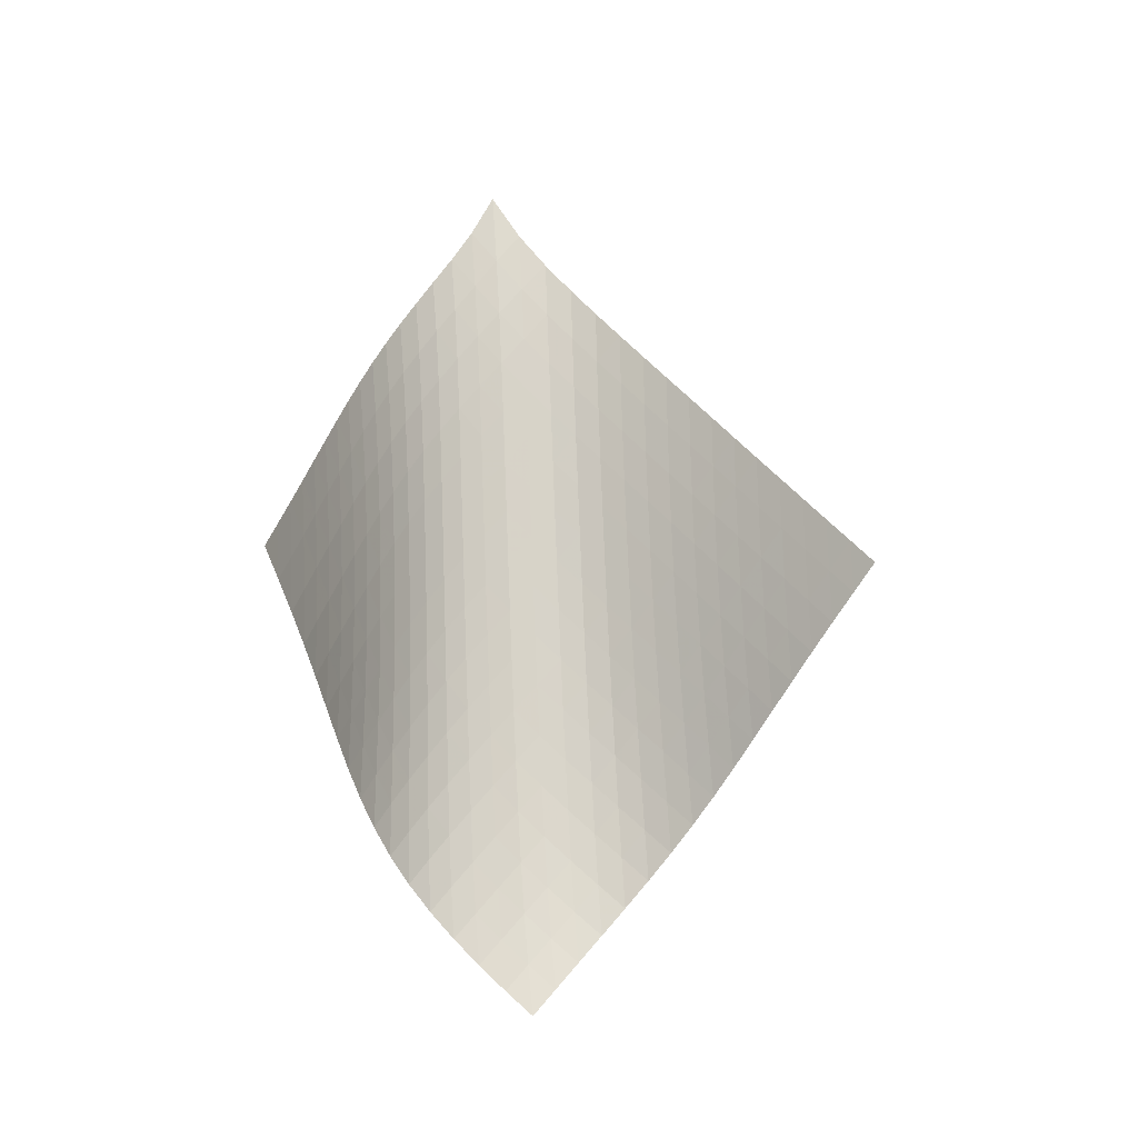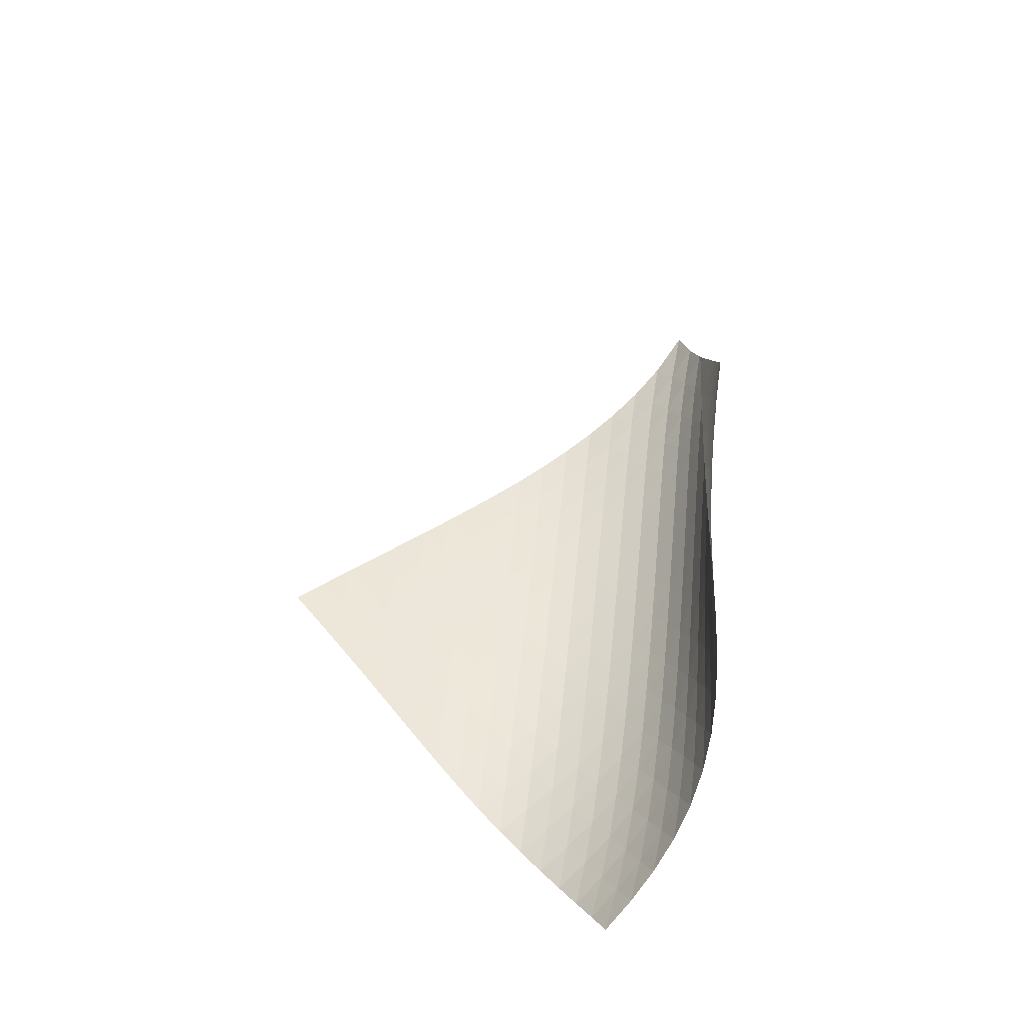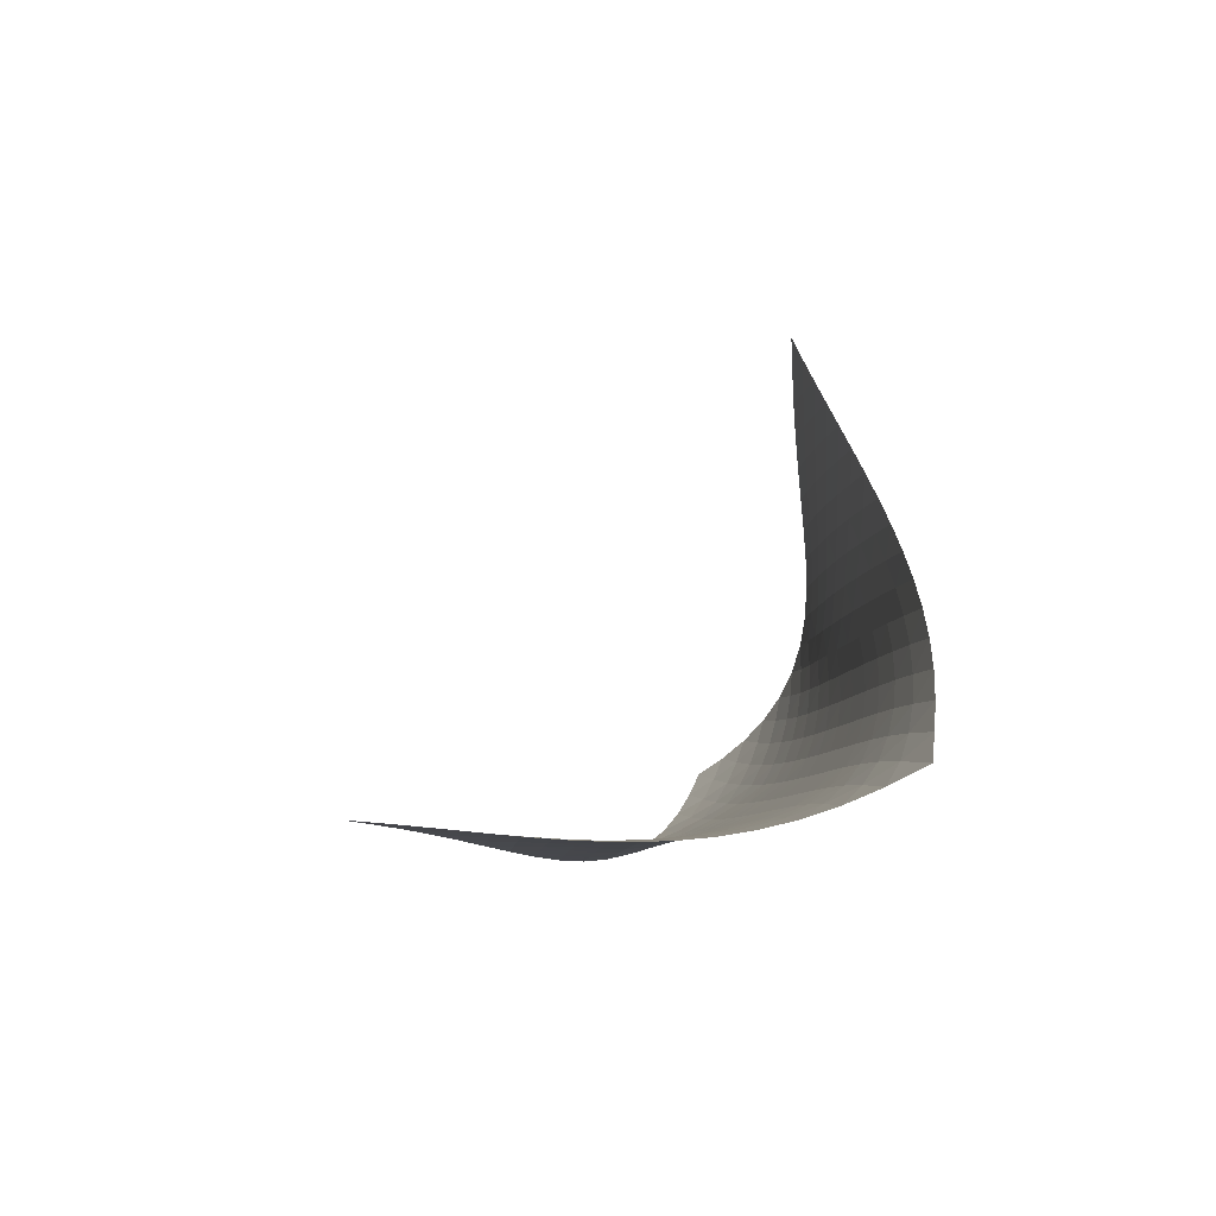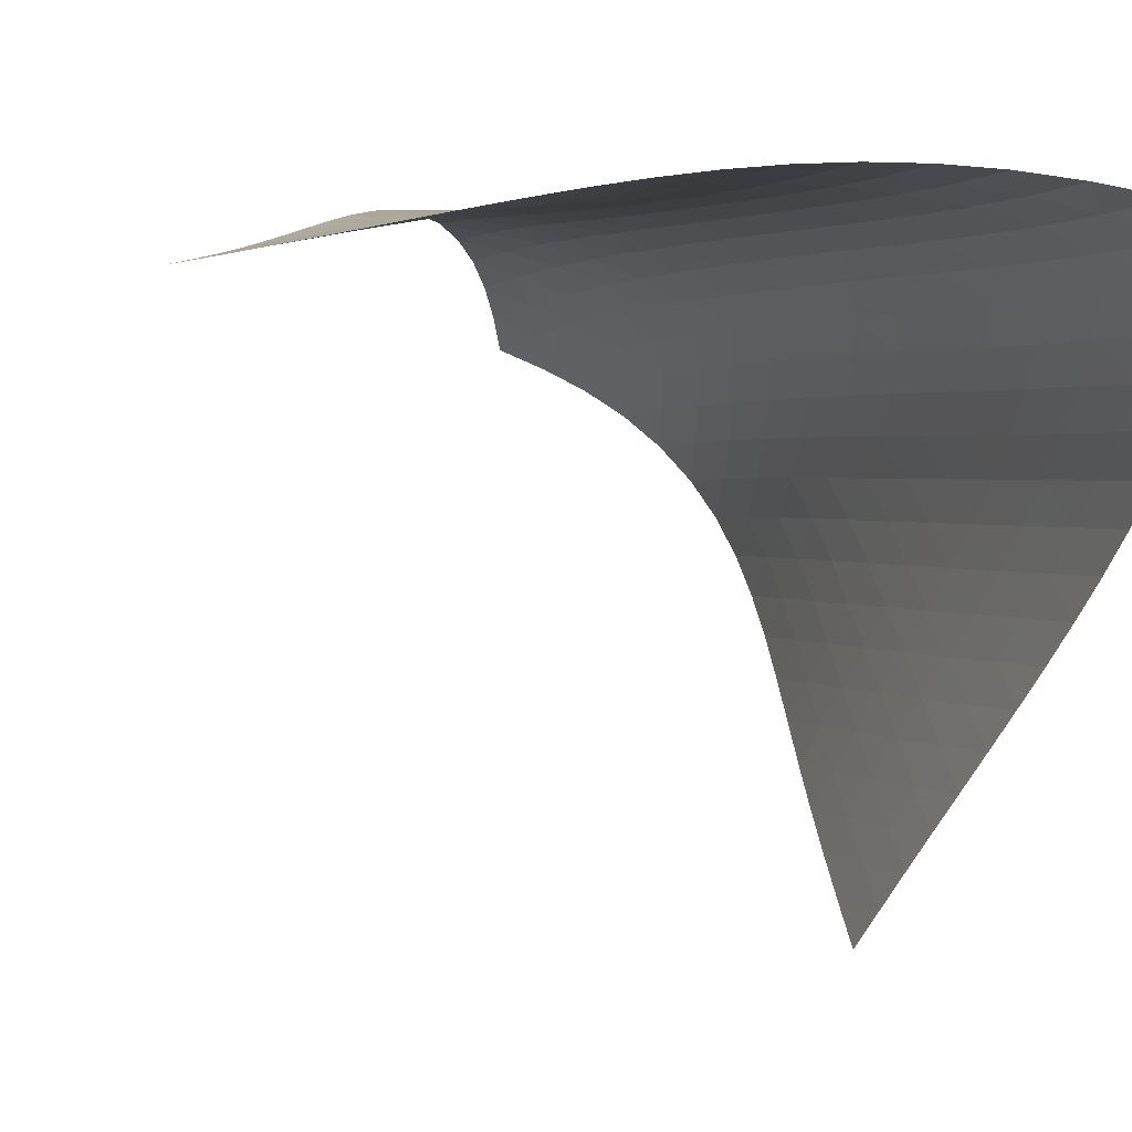
<metadata>
{"format":"obj","ext":"obj","renderer":"f3d","projection":"perspective","resolution":1024,"background":"white","views":[{"elev":-5.0,"azim":119.0,"up":"+Y"},{"elev":-36.5,"azim":179.3,"up":"+Y"},{"elev":77.8,"azim":-92.9,"up":"+Y"},{"elev":7.8,"azim":162.1,"up":"+Z"}]}
</metadata>
<code>
v -6.49 -0.04279 6.49
v 3.604 -9.429 5.687
v -5.687 -9.429 -3.604
v -3.752 -19.26 3.752
v -5.828 -8.918 -2.987
v -5.973 -8.406 -2.368
v -6.124 -7.893 -1.748
v -6.277 -7.379 -1.128
v -6.43 -6.862 -0.5053
v -6.578 -6.341 0.119
v -6.717 -5.815 0.7462
v -6.84 -5.283 1.377
v -6.941 -4.741 2.012
v -7.011 -4.189 2.651
v -7.045 -3.621 3.293
v -7.036 -3.034 3.937
v -6.976 -2.418 4.58
v -6.863 -1.754 5.219
v -6.697 -0.998 5.855
v -5.855 -0.998 6.697
v -5.219 -1.754 6.863
v -4.58 -2.418 6.976
v -3.937 -3.034 7.036
v -3.293 -3.621 7.045
v -2.651 -4.189 7.011
v -2.012 -4.741 6.941
v -1.377 -5.283 6.84
v -0.7462 -5.815 6.717
v -0.119 -6.341 6.578
v 0.5053 -6.862 6.43
v 1.128 -7.379 6.277
v 1.748 -7.893 6.124
v 2.368 -8.406 5.973
v 2.987 -8.918 5.828
v 3.091 -10.06 5.72
v 2.578 -10.69 5.76
v 2.067 -11.32 5.814
v 1.559 -11.95 5.88
v 1.053 -12.59 5.955
v 0.5466 -13.22 6.03
v 0.03938 -13.85 6.093
v -0.4695 -14.48 6.125
v -0.9779 -15.12 6.107
v -1.479 -15.75 6.019
v -1.962 -16.37 5.846
v -2.413 -16.98 5.58
v -2.82 -17.58 5.224
v -3.177 -18.16 4.79
v -3.484 -18.72 4.293
v -4.293 -18.72 3.484
v -4.79 -18.16 3.177
v -5.224 -17.58 2.82
v -5.58 -16.98 2.413
v -5.846 -16.37 1.962
v -6.019 -15.75 1.479
v -6.107 -15.12 0.9779
v -6.125 -14.48 0.4695
v -6.093 -13.85 -0.03938
v -6.03 -13.22 -0.5466
v -5.955 -12.59 -1.053
v -5.88 -11.95 -1.559
v -5.814 -11.32 -2.067
v -5.76 -10.69 -2.578
v -5.72 -10.06 -3.091
v -6.204 -1.663 6.204
v -6.466 -2.353 5.648
v -6.66 -3.006 5.056
v -6.789 -3.626 4.44
v -6.858 -4.22 3.811
v -6.873 -4.794 3.176
v -6.842 -5.352 2.539
v -6.774 -5.898 1.904
v -6.677 -6.434 1.271
v -6.559 -6.963 0.6412
v -6.427 -7.487 0.0144
v -6.287 -8.006 -0.61
v -6.143 -8.522 -1.232
v -6 -9.035 -1.853
v -5.858 -9.548 -2.473
v -5.648 -2.353 6.466
v -6.005 -2.987 6.005
v -6.288 -3.619 5.481
v -6.498 -4.233 4.911
v -6.635 -4.828 4.309
v -6.708 -5.405 3.688
v -6.724 -5.967 3.058
v -6.693 -6.517 2.425
v -6.626 -7.056 1.793
v -6.531 -7.588 1.162
v -6.419 -8.113 0.5334
v -6.294 -8.633 -0.09266
v -6.163 -9.151 -0.7167
v -6.029 -9.665 -1.339
v -5.895 -10.18 -1.959
v -5.056 -3.006 6.66
v -5.481 -3.619 6.288
v -5.848 -4.238 5.848
v -6.143 -4.848 5.341
v -6.362 -5.443 4.781
v -6.504 -6.022 4.186
v -6.578 -6.587 3.569
v -6.594 -7.14 2.942
v -6.563 -7.681 2.312
v -6.498 -8.215 1.681
v -6.408 -8.741 1.051
v -6.302 -9.263 0.4236
v -6.187 -9.781 -0.202
v -6.066 -10.3 -0.8257
v -5.941 -10.81 -1.448
v -4.44 -3.626 6.789
v -4.911 -4.233 6.498
v -5.341 -4.848 6.143
v -5.714 -5.458 5.714
v -6.016 -6.056 5.215
v -6.24 -6.639 4.66
v -6.385 -7.208 4.067
v -6.46 -7.764 3.453
v -6.478 -8.308 2.827
v -6.45 -8.843 2.198
v -6.39 -9.372 1.568
v -6.308 -9.894 0.939
v -6.212 -10.41 0.3117
v -6.108 -10.93 -0.3139
v -5.997 -11.44 -0.9376
v -3.811 -4.22 6.858
v -4.309 -4.828 6.635
v -4.781 -5.443 6.362
v -5.215 -6.056 6.016
v -5.592 -6.659 5.592
v -5.897 -7.249 5.095
v -6.123 -7.825 4.542
v -6.271 -8.386 3.951
v -6.35 -8.934 3.337
v -6.372 -9.473 2.713
v -6.352 -10 2.084
v -6.302 -10.53 1.454
v -6.233 -11.05 0.8251
v -6.15 -11.56 0.1974
v -6.058 -12.08 -0.4288
v -3.176 -4.794 6.873
v -3.688 -5.405 6.708
v -4.186 -6.022 6.504
v -4.66 -6.639 6.24
v -5.095 -7.249 5.897
v -5.474 -7.848 5.474
v -5.78 -8.432 4.977
v -6.008 -9.002 4.425
v -6.16 -9.557 3.834
v -6.245 -10.1 3.222
v -6.276 -10.63 2.598
v -6.268 -11.16 1.969
v -6.234 -11.68 1.339
v -6.181 -12.2 0.7091
v -6.114 -12.71 0.08025
v -2.539 -5.352 6.842
v -3.058 -5.967 6.724
v -3.569 -6.587 6.578
v -4.067 -7.208 6.385
v -4.542 -7.825 6.123
v -4.977 -8.432 5.78
v -5.355 -9.027 5.355
v -5.662 -9.607 4.858
v -5.892 -10.17 4.306
v -6.049 -10.72 3.716
v -6.144 -11.26 3.105
v -6.19 -11.79 2.481
v -6.2 -12.31 1.853
v -6.185 -12.83 1.222
v -6.149 -13.34 0.5907
v -1.904 -5.898 6.774
v -2.425 -6.517 6.693
v -2.942 -7.14 6.594
v -3.453 -7.764 6.46
v -3.951 -8.386 6.271
v -4.425 -9.002 6.008
v -4.858 -9.607 5.662
v -5.234 -10.2 5.234
v -5.541 -10.78 4.736
v -5.774 -11.34 4.183
v -5.939 -11.88 3.595
v -6.048 -12.42 2.985
v -6.112 -12.94 2.363
v -6.144 -13.46 1.734
v -6.148 -13.97 1.102
v -1.271 -6.434 6.677
v -1.793 -7.056 6.626
v -2.312 -7.681 6.563
v -2.827 -8.308 6.478
v -3.337 -8.934 6.35
v -3.834 -9.557 6.16
v -4.306 -10.17 5.892
v -4.736 -10.78 5.541
v -5.108 -11.37 5.108
v -5.414 -11.94 4.608
v -5.652 -12.5 4.056
v -5.827 -13.04 3.469
v -5.953 -13.57 2.861
v -6.038 -14.09 2.24
v -6.089 -14.61 1.611
v -0.6412 -6.963 6.559
v -1.162 -7.588 6.531
v -1.681 -8.215 6.498
v -2.198 -8.843 6.45
v -2.713 -9.473 6.372
v -3.222 -10.1 6.245
v -3.716 -10.72 6.049
v -4.183 -11.34 5.774
v -4.608 -11.94 5.414
v -4.975 -12.53 4.975
v -5.28 -13.1 4.472
v -5.522 -13.65 3.92
v -5.71 -14.19 3.335
v -5.852 -14.72 2.729
v -5.955 -15.23 2.109
v -0.0144 -7.487 6.427
v -0.5334 -8.113 6.419
v -1.051 -8.741 6.408
v -1.568 -9.372 6.39
v -2.084 -10 6.352
v -2.598 -10.63 6.276
v -3.105 -11.26 6.144
v -3.595 -11.88 5.939
v -4.056 -12.5 5.652
v -4.472 -13.1 5.28
v -4.833 -13.68 4.833
v -5.135 -14.25 4.325
v -5.381 -14.8 3.772
v -5.578 -15.33 3.188
v -5.733 -15.86 2.583
v 0.61 -8.006 6.287
v 0.09266 -8.633 6.294
v -0.4236 -9.263 6.302
v -0.939 -9.894 6.308
v -1.454 -10.53 6.302
v -1.969 -11.16 6.268
v -2.481 -11.79 6.19
v -2.985 -12.42 6.048
v -3.469 -13.04 5.827
v -3.92 -13.65 5.522
v -4.325 -14.25 5.135
v -4.676 -14.83 4.676
v -4.972 -15.39 4.161
v -5.218 -15.93 3.605
v -5.42 -16.46 3.02
v 1.232 -8.522 6.143
v 0.7167 -9.151 6.163
v 0.202 -9.781 6.187
v -0.3117 -10.41 6.212
v -0.8251 -11.05 6.233
v -1.339 -11.68 6.234
v -1.853 -12.31 6.2
v -2.363 -12.94 6.112
v -2.861 -13.57 5.953
v -3.335 -14.19 5.71
v -3.772 -14.8 5.381
v -4.161 -15.39 4.972
v -4.497 -15.96 4.497
v -4.782 -16.52 3.971
v -5.023 -17.06 3.409
v 1.853 -9.035 6
v 1.339 -9.665 6.029
v 0.8257 -10.3 6.066
v 0.3139 -10.93 6.108
v -0.1974 -11.56 6.15
v -0.7091 -12.2 6.181
v -1.222 -12.83 6.185
v -1.734 -13.46 6.144
v -2.24 -14.09 6.038
v -2.729 -14.72 5.852
v -3.188 -15.33 5.578
v -3.605 -15.93 5.218
v -3.971 -16.52 4.782
v -4.287 -17.08 4.287
v -4.557 -17.63 3.747
v 2.473 -9.548 5.858
v 1.959 -10.18 5.895
v 1.448 -10.81 5.941
v 0.9376 -11.44 5.997
v 0.4288 -12.08 6.058
v -0.08025 -12.71 6.114
v -0.5907 -13.34 6.149
v -1.102 -13.97 6.148
v -1.611 -14.61 6.089
v -2.109 -15.23 5.955
v -2.583 -15.86 5.733
v -3.02 -16.46 5.42
v -3.409 -17.06 5.023
v -3.747 -17.63 4.557
v -4.038 -18.18 4.038
f 289 49 4
f 289 4 50
f 5 79 64
f 5 64 3
f 79 94 63
f 79 63 64
f 94 109 62
f 94 62 63
f 109 124 61
f 109 61 62
f 124 139 60
f 124 60 61
f 139 154 59
f 139 59 60
f 154 169 58
f 154 58 59
f 169 184 57
f 169 57 58
f 184 199 56
f 184 56 57
f 199 214 55
f 199 55 56
f 214 229 54
f 214 54 55
f 229 244 53
f 229 53 54
f 244 259 52
f 244 52 53
f 259 274 51
f 259 51 52
f 274 289 50
f 274 50 51
f 1 20 65
f 1 65 19
f 19 65 66
f 19 66 18
f 18 66 67
f 18 67 17
f 17 67 68
f 17 68 16
f 16 68 69
f 16 69 15
f 15 69 70
f 15 70 14
f 14 70 71
f 14 71 13
f 13 71 72
f 13 72 12
f 12 72 73
f 12 73 11
f 11 73 74
f 11 74 10
f 10 74 75
f 10 75 9
f 9 75 76
f 9 76 8
f 8 76 77
f 8 77 7
f 7 77 78
f 7 78 6
f 6 78 79
f 6 79 5
f 20 21 80
f 20 80 65
f 65 80 81
f 65 81 66
f 66 81 82
f 66 82 67
f 67 82 83
f 67 83 68
f 68 83 84
f 68 84 69
f 69 84 85
f 69 85 70
f 70 85 86
f 70 86 71
f 71 86 87
f 71 87 72
f 72 87 88
f 72 88 73
f 73 88 89
f 73 89 74
f 74 89 90
f 74 90 75
f 75 90 91
f 75 91 76
f 76 91 92
f 76 92 77
f 77 92 93
f 77 93 78
f 78 93 94
f 78 94 79
f 21 22 95
f 21 95 80
f 80 95 96
f 80 96 81
f 81 96 97
f 81 97 82
f 82 97 98
f 82 98 83
f 83 98 99
f 83 99 84
f 84 99 100
f 84 100 85
f 85 100 101
f 85 101 86
f 86 101 102
f 86 102 87
f 87 102 103
f 87 103 88
f 88 103 104
f 88 104 89
f 89 104 105
f 89 105 90
f 90 105 106
f 90 106 91
f 91 106 107
f 91 107 92
f 92 107 108
f 92 108 93
f 93 108 109
f 93 109 94
f 22 23 110
f 22 110 95
f 95 110 111
f 95 111 96
f 96 111 112
f 96 112 97
f 97 112 113
f 97 113 98
f 98 113 114
f 98 114 99
f 99 114 115
f 99 115 100
f 100 115 116
f 100 116 101
f 101 116 117
f 101 117 102
f 102 117 118
f 102 118 103
f 103 118 119
f 103 119 104
f 104 119 120
f 104 120 105
f 105 120 121
f 105 121 106
f 106 121 122
f 106 122 107
f 107 122 123
f 107 123 108
f 108 123 124
f 108 124 109
f 23 24 125
f 23 125 110
f 110 125 126
f 110 126 111
f 111 126 127
f 111 127 112
f 112 127 128
f 112 128 113
f 113 128 129
f 113 129 114
f 114 129 130
f 114 130 115
f 115 130 131
f 115 131 116
f 116 131 132
f 116 132 117
f 117 132 133
f 117 133 118
f 118 133 134
f 118 134 119
f 119 134 135
f 119 135 120
f 120 135 136
f 120 136 121
f 121 136 137
f 121 137 122
f 122 137 138
f 122 138 123
f 123 138 139
f 123 139 124
f 24 25 140
f 24 140 125
f 125 140 141
f 125 141 126
f 126 141 142
f 126 142 127
f 127 142 143
f 127 143 128
f 128 143 144
f 128 144 129
f 129 144 145
f 129 145 130
f 130 145 146
f 130 146 131
f 131 146 147
f 131 147 132
f 132 147 148
f 132 148 133
f 133 148 149
f 133 149 134
f 134 149 150
f 134 150 135
f 135 150 151
f 135 151 136
f 136 151 152
f 136 152 137
f 137 152 153
f 137 153 138
f 138 153 154
f 138 154 139
f 25 26 155
f 25 155 140
f 140 155 156
f 140 156 141
f 141 156 157
f 141 157 142
f 142 157 158
f 142 158 143
f 143 158 159
f 143 159 144
f 144 159 160
f 144 160 145
f 145 160 161
f 145 161 146
f 146 161 162
f 146 162 147
f 147 162 163
f 147 163 148
f 148 163 164
f 148 164 149
f 149 164 165
f 149 165 150
f 150 165 166
f 150 166 151
f 151 166 167
f 151 167 152
f 152 167 168
f 152 168 153
f 153 168 169
f 153 169 154
f 26 27 170
f 26 170 155
f 155 170 171
f 155 171 156
f 156 171 172
f 156 172 157
f 157 172 173
f 157 173 158
f 158 173 174
f 158 174 159
f 159 174 175
f 159 175 160
f 160 175 176
f 160 176 161
f 161 176 177
f 161 177 162
f 162 177 178
f 162 178 163
f 163 178 179
f 163 179 164
f 164 179 180
f 164 180 165
f 165 180 181
f 165 181 166
f 166 181 182
f 166 182 167
f 167 182 183
f 167 183 168
f 168 183 184
f 168 184 169
f 27 28 185
f 27 185 170
f 170 185 186
f 170 186 171
f 171 186 187
f 171 187 172
f 172 187 188
f 172 188 173
f 173 188 189
f 173 189 174
f 174 189 190
f 174 190 175
f 175 190 191
f 175 191 176
f 176 191 192
f 176 192 177
f 177 192 193
f 177 193 178
f 178 193 194
f 178 194 179
f 179 194 195
f 179 195 180
f 180 195 196
f 180 196 181
f 181 196 197
f 181 197 182
f 182 197 198
f 182 198 183
f 183 198 199
f 183 199 184
f 28 29 200
f 28 200 185
f 185 200 201
f 185 201 186
f 186 201 202
f 186 202 187
f 187 202 203
f 187 203 188
f 188 203 204
f 188 204 189
f 189 204 205
f 189 205 190
f 190 205 206
f 190 206 191
f 191 206 207
f 191 207 192
f 192 207 208
f 192 208 193
f 193 208 209
f 193 209 194
f 194 209 210
f 194 210 195
f 195 210 211
f 195 211 196
f 196 211 212
f 196 212 197
f 197 212 213
f 197 213 198
f 198 213 214
f 198 214 199
f 29 30 215
f 29 215 200
f 200 215 216
f 200 216 201
f 201 216 217
f 201 217 202
f 202 217 218
f 202 218 203
f 203 218 219
f 203 219 204
f 204 219 220
f 204 220 205
f 205 220 221
f 205 221 206
f 206 221 222
f 206 222 207
f 207 222 223
f 207 223 208
f 208 223 224
f 208 224 209
f 209 224 225
f 209 225 210
f 210 225 226
f 210 226 211
f 211 226 227
f 211 227 212
f 212 227 228
f 212 228 213
f 213 228 229
f 213 229 214
f 30 31 230
f 30 230 215
f 215 230 231
f 215 231 216
f 216 231 232
f 216 232 217
f 217 232 233
f 217 233 218
f 218 233 234
f 218 234 219
f 219 234 235
f 219 235 220
f 220 235 236
f 220 236 221
f 221 236 237
f 221 237 222
f 222 237 238
f 222 238 223
f 223 238 239
f 223 239 224
f 224 239 240
f 224 240 225
f 225 240 241
f 225 241 226
f 226 241 242
f 226 242 227
f 227 242 243
f 227 243 228
f 228 243 244
f 228 244 229
f 31 32 245
f 31 245 230
f 230 245 246
f 230 246 231
f 231 246 247
f 231 247 232
f 232 247 248
f 232 248 233
f 233 248 249
f 233 249 234
f 234 249 250
f 234 250 235
f 235 250 251
f 235 251 236
f 236 251 252
f 236 252 237
f 237 252 253
f 237 253 238
f 238 253 254
f 238 254 239
f 239 254 255
f 239 255 240
f 240 255 256
f 240 256 241
f 241 256 257
f 241 257 242
f 242 257 258
f 242 258 243
f 243 258 259
f 243 259 244
f 32 33 260
f 32 260 245
f 245 260 261
f 245 261 246
f 246 261 262
f 246 262 247
f 247 262 263
f 247 263 248
f 248 263 264
f 248 264 249
f 249 264 265
f 249 265 250
f 250 265 266
f 250 266 251
f 251 266 267
f 251 267 252
f 252 267 268
f 252 268 253
f 253 268 269
f 253 269 254
f 254 269 270
f 254 270 255
f 255 270 271
f 255 271 256
f 256 271 272
f 256 272 257
f 257 272 273
f 257 273 258
f 258 273 274
f 258 274 259
f 33 34 275
f 33 275 260
f 260 275 276
f 260 276 261
f 261 276 277
f 261 277 262
f 262 277 278
f 262 278 263
f 263 278 279
f 263 279 264
f 264 279 280
f 264 280 265
f 265 280 281
f 265 281 266
f 266 281 282
f 266 282 267
f 267 282 283
f 267 283 268
f 268 283 284
f 268 284 269
f 269 284 285
f 269 285 270
f 270 285 286
f 270 286 271
f 271 286 287
f 271 287 272
f 272 287 288
f 272 288 273
f 273 288 289
f 273 289 274
f 34 2 35
f 34 35 275
f 275 35 36
f 275 36 276
f 276 36 37
f 276 37 277
f 277 37 38
f 277 38 278
f 278 38 39
f 278 39 279
f 279 39 40
f 279 40 280
f 280 40 41
f 280 41 281
f 281 41 42
f 281 42 282
f 282 42 43
f 282 43 283
f 283 43 44
f 283 44 284
f 284 44 45
f 284 45 285
f 285 45 46
f 285 46 286
f 286 46 47
f 286 47 287
f 287 47 48
f 287 48 288
f 288 48 49
f 288 49 289

</code>
